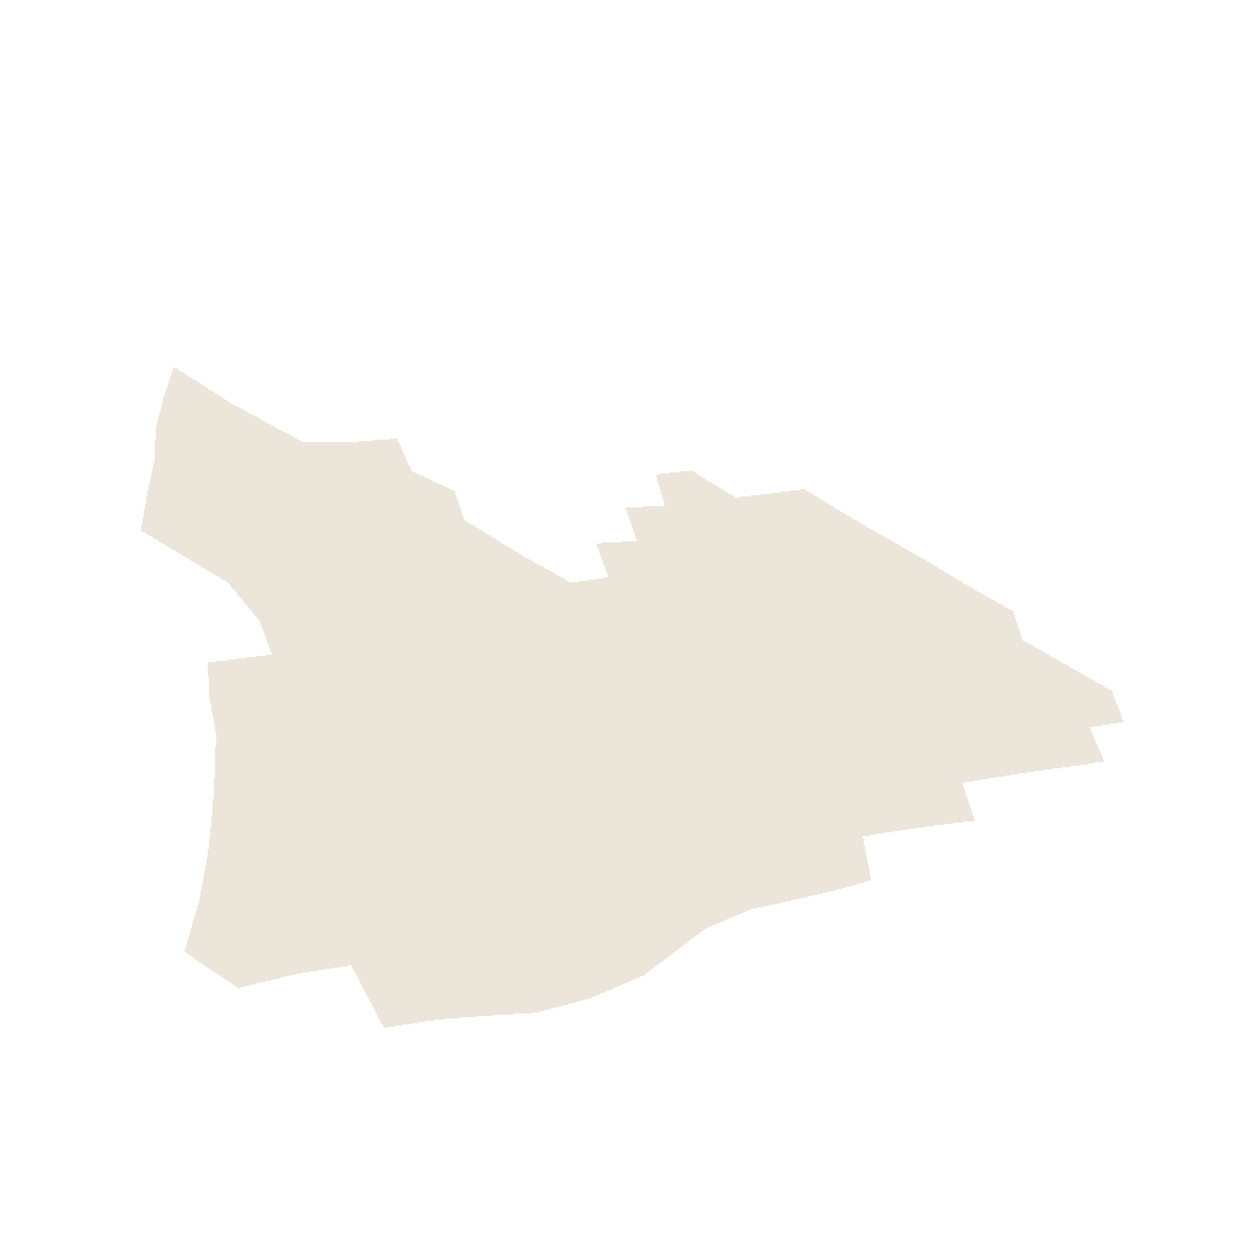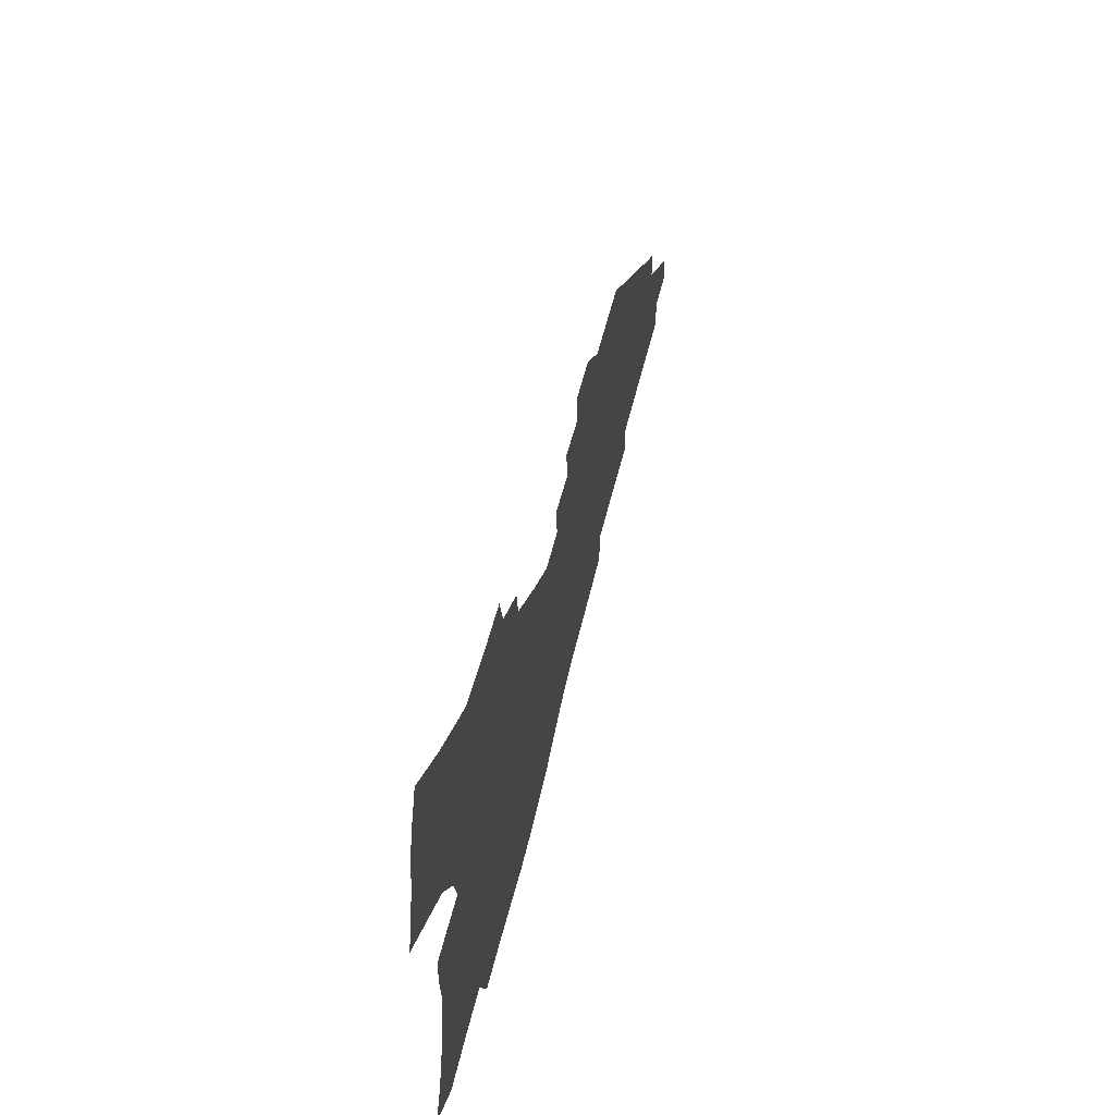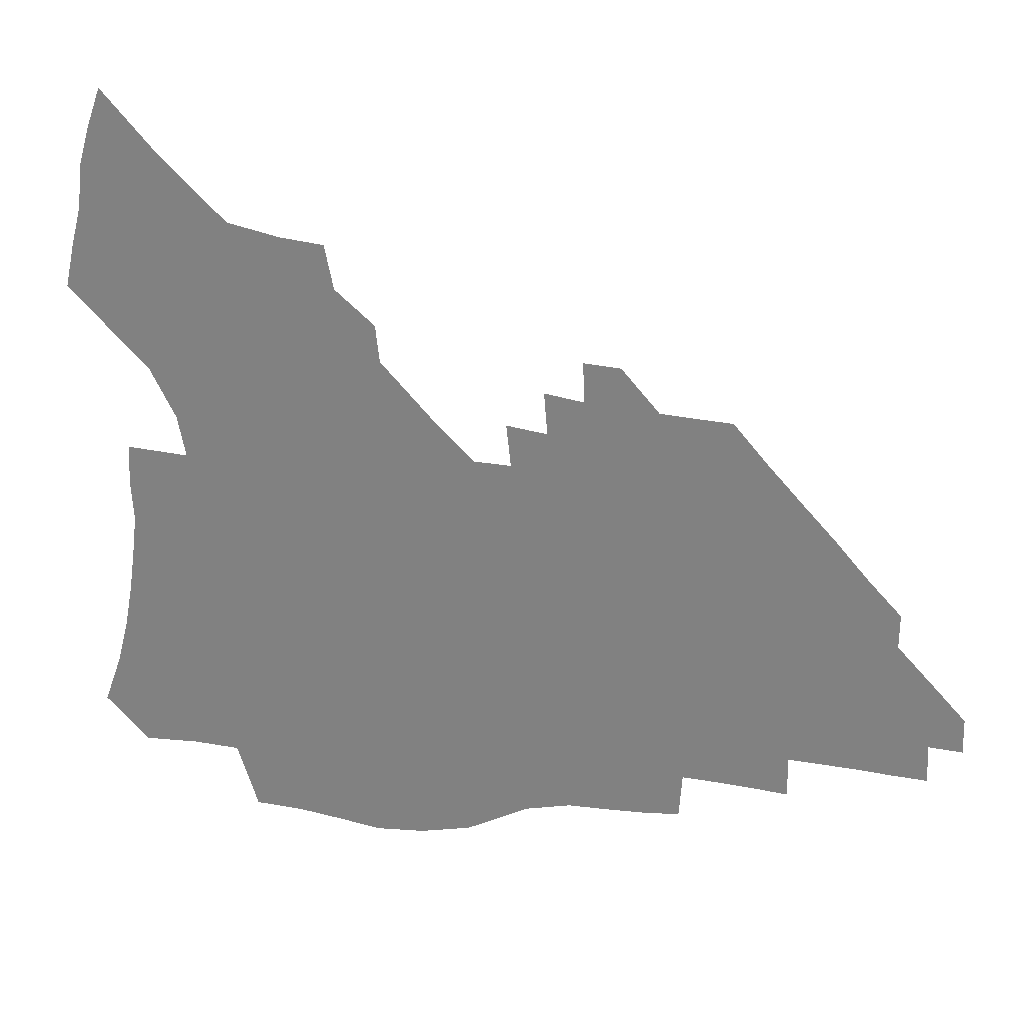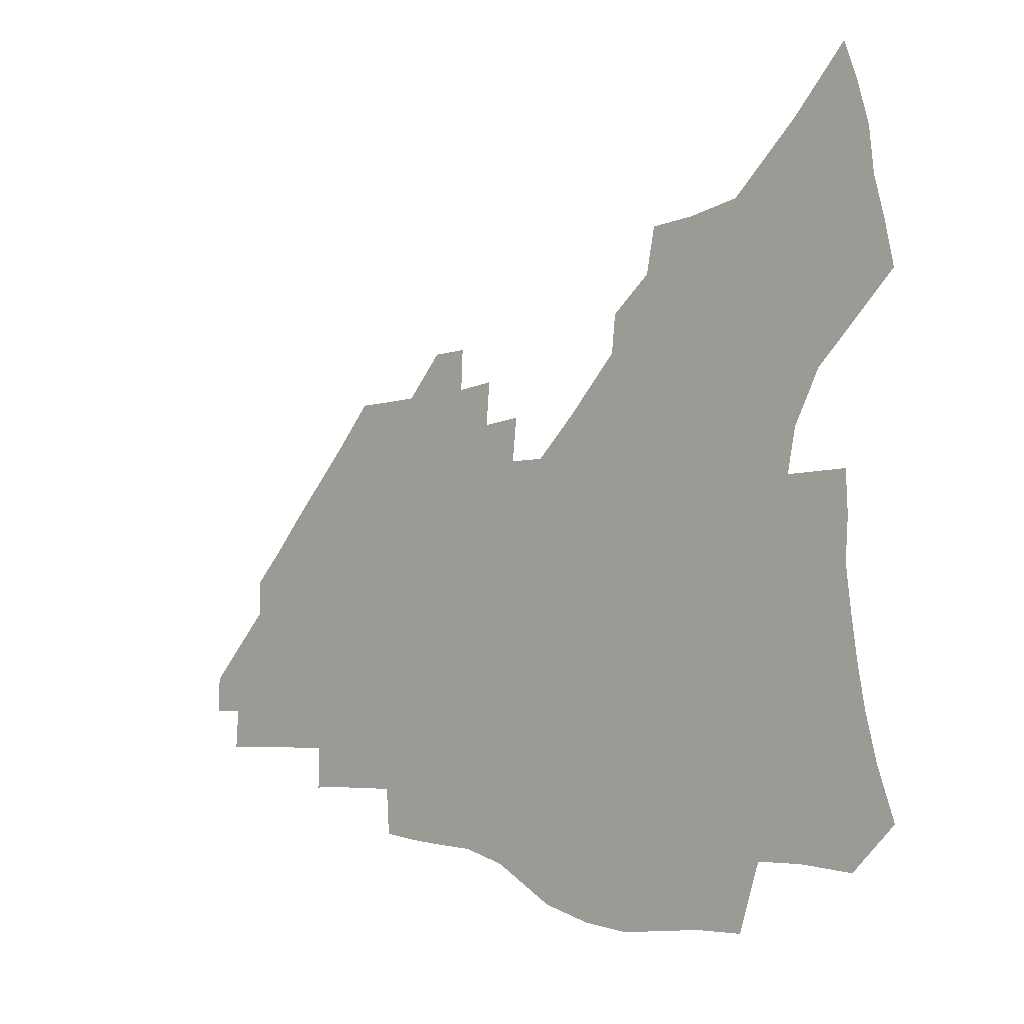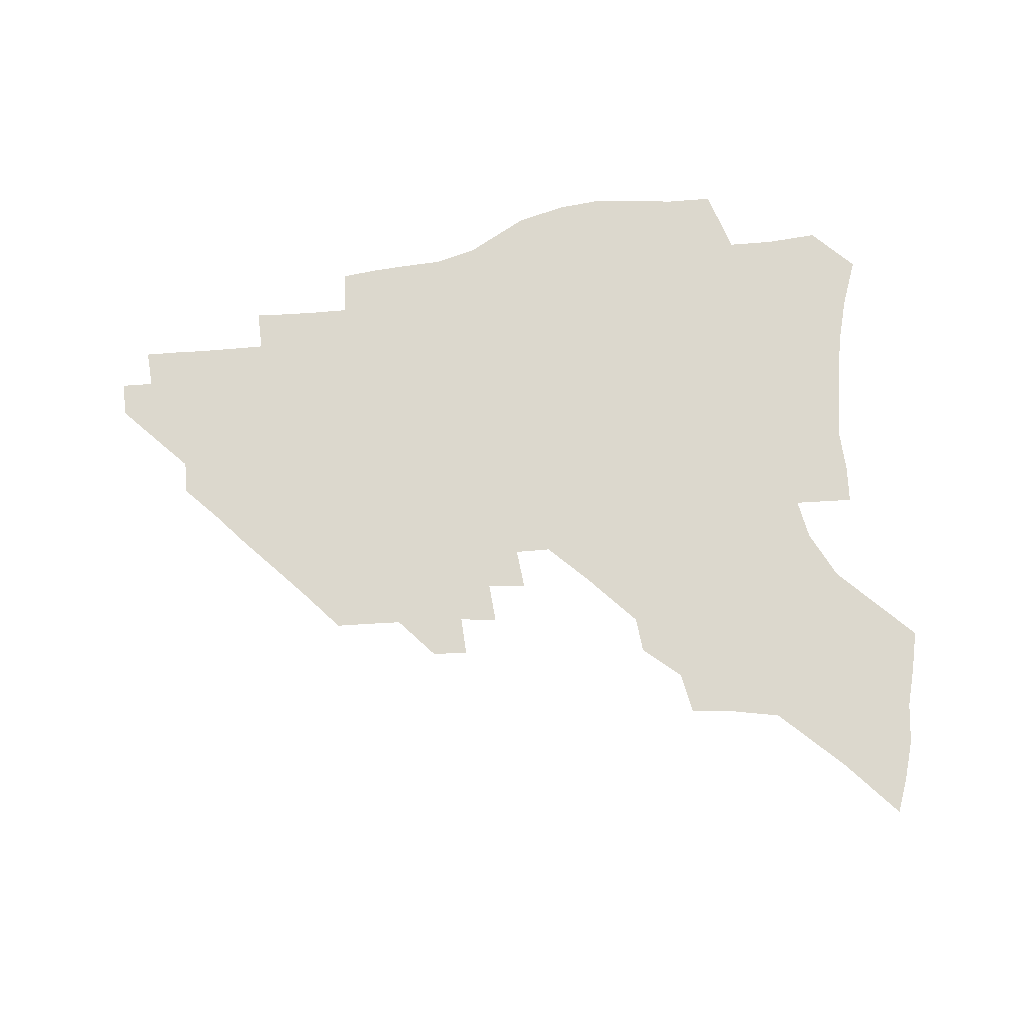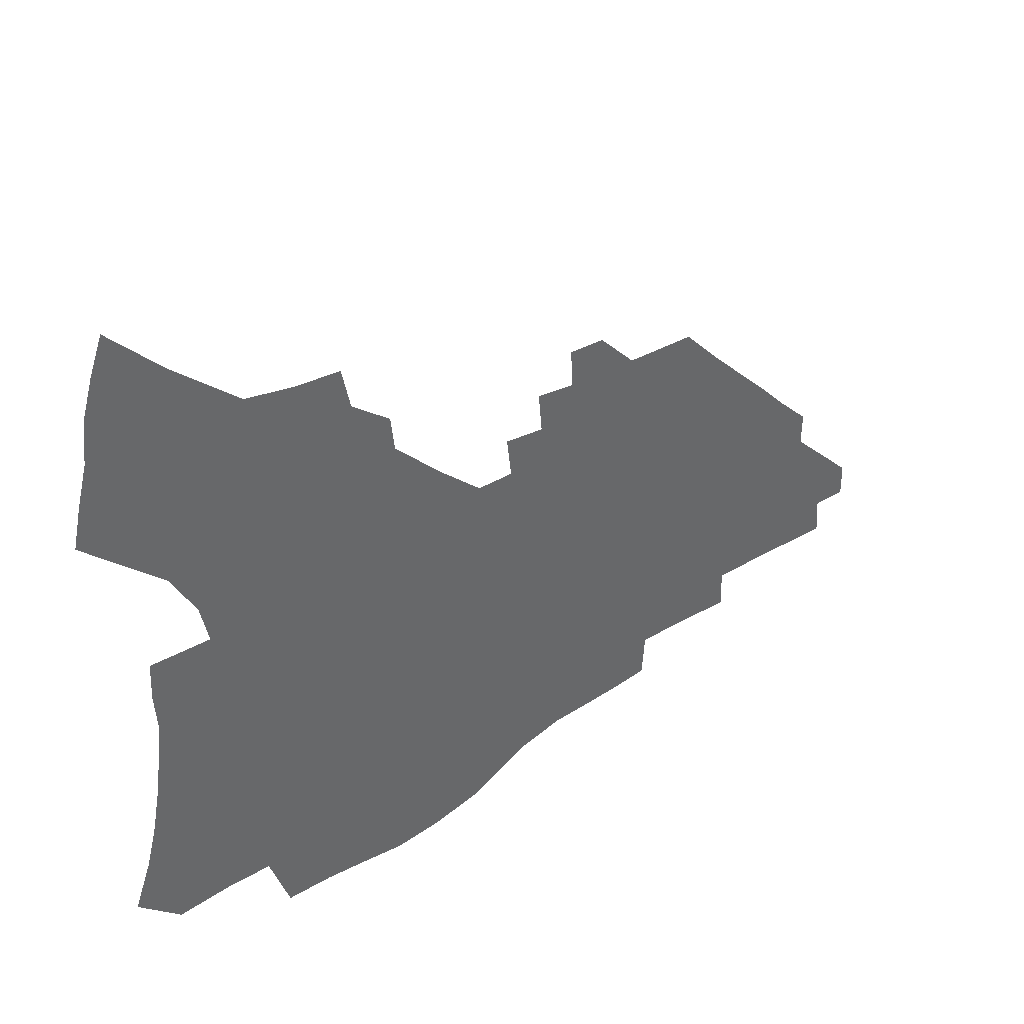
<metadata>
{"format":"obj","ext":"obj","renderer":"f3d","projection":"perspective","resolution":1024,"background":"white","views":[{"elev":57.3,"azim":-10.5,"up":"+Z"},{"elev":61.9,"azim":-75.8,"up":"+Y"},{"elev":26.5,"azim":14.8,"up":"+Y"},{"elev":-3.1,"azim":-135.7,"up":"+Y"},{"elev":72.6,"azim":174.6,"up":"+Z"},{"elev":41.3,"azim":-35.9,"up":"+Y"}]}
</metadata>
<code>
v 260.6 194.3 0
v 266.7 211.3 0
v 270.7 226.9 0
v 273.5 241.8 0
v 275.6 256.2 0
v 277.3 270.4 0
v 276.5 284.5 0
v 277.1 298.4 0
v 275.8 179.2 0
v 282.6 197 0
v 287 212.9 0
v 290.9 228.1 0
v 293 242.4 0
v 294.6 256.4 0
v 297.8 270.6 0
v 298.8 284.1 0
v 298.6 297.6 0
v 295.8 311.9 0
v 286.9 329.1 0
v 259.2 356.4 0
v 262.4 370.9 0
v 266.1 385.1 0
v 267.7 399.8 0
v 271.7 413.5 0
v 276.4 426.7 0
v 294.6 180.6 0
v 300.2 197.8 0
v 305.2 214 0
v 308.1 228.5 0
v 309.7 242.5 0
v 311.9 256.5 0
v 315.5 270.6 0
v 316.4 283.9 0
v 315.6 297.3 0
v 315.3 310.8 0
v 315.2 324.1 0
v 309.8 340.1 0
v 300.3 359 0
v 292 377.9 0
v 293.9 391.9 0
v 295.2 406.2 0
v 310.8 180.4 0
v 316.5 197.9 0
v 320.1 213.4 0
v 322.7 228 0
v 325.1 242.2 0
v 327.3 256.1 0
v 330.8 270.4 0
v 332 283.6 0
v 331.7 296.9 0
v 332.1 310 0
v 331.3 323.3 0
v 328 338.2 0
v 325.8 352.7 0
v 322 368.4 0
v 318.3 384.4 0
v 318.1 158 0
v 327.7 181.3 0
v 332.2 197.9 0
v 335.2 213.1 0
v 337 227.3 0
v 339.8 241.8 0
v 342.1 255.7 0
v 346.2 270.2 0
v 347.5 283.4 0
v 347.3 296.4 0
v 346.7 309.7 0
v 345.5 323.2 0
v 343 337.9 0
v 342.7 350.9 0
v 340.8 364.7 0
v 336.5 381 0
v 334.4 157.8 0
v 342.7 180 0
v 348 198 0
v 350.4 213 0
v 353 227.8 0
v 354.7 241.7 0
v 357.9 256.1 0
v 361.2 270.1 0
v 362.8 283.1 0
v 362.4 295.9 0
v 360.5 309.8 0
v 358.9 323.8 0
v 357 338.3 0
v 355.9 351.5 0
v 354.8 364.6 0
v 351.7 379.7 0
v 349.6 156.2 0
v 358.9 180.5 0
v 363.9 198.5 0
v 366.9 214.1 0
v 368.7 228.5 0
v 371.4 242.9 0
v 373.3 256.6 0
v 375.7 270 0
v 376.7 282.7 0
v 377 295.2 0
v 375.6 308.5 0
v 373.1 323.3 0
v 369.9 340.4 0
v 368.5 353.1 0
v 364.7 154.5 0
v 375.6 182.2 0
v 380.4 200.2 0
v 383.4 215.8 0
v 384.6 229.7 0
v 387.6 244.1 0
v 389 257.4 0
v 389.8 270.1 0
v 390.2 282.5 0
v 390.2 294.8 0
v 389.1 307.9 0
v 387.6 321.6 0
v 381.3 156.1 0
v 392 184.3 0
v 397.4 203.1 0
v 399 217.4 0
v 400.5 231.3 0
v 401.7 244.6 0
v 402.1 257.4 0
v 402.6 270 0
v 403 282.4 0
v 402.6 295 0
v 402 307.8 0
v 399.1 160.6 0
v 409.3 188.4 0
v 412.5 204.9 0
v 413.5 218.6 0
v 414.4 232 0
v 414.6 244.7 0
v 415.2 257.4 0
v 415.3 269.9 0
v 416.1 282.2 0
v 415.3 295.1 0
v 414.8 307.7 0
v 413.3 322.3 0
v 420.8 172.5 0
v 425 191.8 0
v 426.1 205.8 0
v 426.8 219.2 0
v 427.7 232.5 0
v 427.6 244.9 0
v 428.2 257.6 0
v 428.2 270.1 0
v 428.1 282.6 0
v 428 295.1 0
v 427.4 307.9 0
v 427.3 320.7 0
v 426.1 335.3 0
v 436.3 176.6 0
v 438.6 193.2 0
v 439.3 206.6 0
v 439.8 219.7 0
v 440.3 232.6 0
v 440.5 245.2 0
v 440.7 257.7 0
v 440.7 270 0
v 440.7 282.4 0
v 440.8 294.7 0
v 440.4 307.4 0
v 439.9 320.5 0
v 439.7 333.6 0
v 439 347.4 0
v 449.6 177.2 0
v 451.5 193.8 0
v 452.1 207.1 0
v 452.8 220.5 0
v 452.9 232.8 0
v 452.8 245.2 0
v 452.9 257.6 0
v 453.1 270 0
v 452.9 282.4 0
v 453.1 294.6 0
v 452.8 307.2 0
v 452.6 319.9 0
v 452.3 332.8 0
v 451.7 346.8 0
v 462.7 178 0
v 464.1 194.1 0
v 464.7 207.7 0
v 465.1 220.6 0
v 465.3 233 0
v 465.2 245.3 0
v 465.3 257.6 0
v 465.6 269.8 0
v 465.5 282 0
v 465.3 294.5 0
v 465.2 306.9 0
v 465.1 319.3 0
v 464.7 332.4 0
v 475.8 179.5 0
v 476.8 195.1 0
v 477.1 208.1 0
v 477.2 220.6 0
v 477.4 233.2 0
v 477.5 245.5 0
v 477.4 257.7 0
v 477.5 269.8 0
v 477.6 281.8 0
v 477.4 294.7 0
v 477.3 306.8 0
v 477.2 319.1 0
v 477 332 0
v 489 195 0
v 489.2 208.6 0
v 489.2 220.7 0
v 489.5 233.4 0
v 489.7 245.7 0
v 489.5 257.7 0
v 489.5 269.7 0
v 489.5 281.7 0
v 489.2 294.4 0
v 489.3 306.4 0
v 489.3 318.6 0
v 489.1 331.6 0
v 501.2 194.7 0
v 501.1 208.5 0
v 501.2 221.1 0
v 501.2 233.5 0
v 501.3 245.7 0
v 501.3 257.6 0
v 501.4 269.5 0
v 501.3 281.5 0
v 501.1 293.9 0
v 501.2 306 0
v 501.1 318.1 0
v 513.5 194.1 0
v 513.1 208.2 0
v 513 220.9 0
v 512.9 233.5 0
v 512.9 245.6 0
v 512.9 257.5 0
v 512.9 269.4 0
v 512.9 281.3 0
v 512.9 293.4 0
v 512.9 305.6 0
v 525 208.1 0
v 524.7 221.1 0
v 524.4 233.7 0
v 524.4 245.6 0
v 524.5 257.4 0
v 524.2 269.3 0
v 524.3 281.1 0
v 524.5 293.4 0
v 536.8 208 0
v 536.2 221.3 0
v 536 233.5 0
v 536 245.4 0
v 535.8 257.4 0
v 535.7 269.2 0
v 535.7 280.9 0
v 548.8 207.6 0
v 548 220.8 0
v 547.6 233.3 0
v 547.4 245.3 0
v 547.1 257.4 0
v 547.2 269.1 0
v 560.6 207.4 0
v 559.6 220.7 0
v 559.4 232.9 0
v 558.7 245.4 0
v 571.3 220.5 0
v 570.9 232.7 0
f 9 10 1
f 1 10 2
f 10 11 2
f 2 11 3
f 11 12 3
f 3 12 4
f 12 13 4
f 4 13 5
f 13 14 5
f 5 14 6
f 14 15 6
f 6 15 7
f 15 16 7
f 7 16 8
f 16 17 8
f 9 26 10
f 26 27 10
f 10 27 11
f 27 28 11
f 11 28 12
f 28 29 12
f 12 29 13
f 29 30 13
f 13 30 14
f 30 31 14
f 14 31 15
f 31 32 15
f 15 32 16
f 32 33 16
f 16 33 17
f 33 34 17
f 17 34 18
f 34 35 18
f 18 35 19
f 35 36 19
f 19 36 20
f 36 37 20
f 20 37 21
f 37 38 21
f 21 38 22
f 38 39 22
f 22 39 23
f 39 40 23
f 23 40 24
f 40 41 24
f 24 41 25
f 26 42 27
f 42 43 27
f 27 43 28
f 43 44 28
f 28 44 29
f 44 45 29
f 29 45 30
f 45 46 30
f 30 46 31
f 46 47 31
f 31 47 32
f 47 48 32
f 32 48 33
f 48 49 33
f 33 49 34
f 49 50 34
f 34 50 35
f 50 51 35
f 35 51 36
f 51 52 36
f 36 52 37
f 52 53 37
f 37 53 38
f 53 54 38
f 38 54 39
f 54 55 39
f 39 55 40
f 55 56 40
f 40 56 41
f 57 58 42
f 42 58 43
f 58 59 43
f 43 59 44
f 59 60 44
f 44 60 45
f 60 61 45
f 45 61 46
f 61 62 46
f 46 62 47
f 62 63 47
f 47 63 48
f 63 64 48
f 48 64 49
f 64 65 49
f 49 65 50
f 65 66 50
f 50 66 51
f 66 67 51
f 51 67 52
f 67 68 52
f 52 68 53
f 68 69 53
f 53 69 54
f 69 70 54
f 54 70 55
f 70 71 55
f 55 71 56
f 71 72 56
f 57 73 58
f 73 74 58
f 58 74 59
f 74 75 59
f 59 75 60
f 75 76 60
f 60 76 61
f 76 77 61
f 61 77 62
f 77 78 62
f 62 78 63
f 78 79 63
f 63 79 64
f 79 80 64
f 64 80 65
f 80 81 65
f 65 81 66
f 81 82 66
f 66 82 67
f 82 83 67
f 67 83 68
f 83 84 68
f 68 84 69
f 84 85 69
f 69 85 70
f 85 86 70
f 70 86 71
f 86 87 71
f 71 87 72
f 87 88 72
f 73 89 74
f 89 90 74
f 74 90 75
f 90 91 75
f 75 91 76
f 91 92 76
f 76 92 77
f 92 93 77
f 77 93 78
f 93 94 78
f 78 94 79
f 94 95 79
f 79 95 80
f 95 96 80
f 80 96 81
f 96 97 81
f 81 97 82
f 97 98 82
f 82 98 83
f 98 99 83
f 83 99 84
f 99 100 84
f 84 100 85
f 100 101 85
f 85 101 86
f 101 102 86
f 86 102 87
f 89 103 90
f 103 104 90
f 90 104 91
f 104 105 91
f 91 105 92
f 105 106 92
f 92 106 93
f 106 107 93
f 93 107 94
f 107 108 94
f 94 108 95
f 108 109 95
f 95 109 96
f 109 110 96
f 96 110 97
f 110 111 97
f 97 111 98
f 111 112 98
f 98 112 99
f 112 113 99
f 99 113 100
f 113 114 100
f 100 114 101
f 103 115 104
f 115 116 104
f 104 116 105
f 116 117 105
f 105 117 106
f 117 118 106
f 106 118 107
f 118 119 107
f 107 119 108
f 119 120 108
f 108 120 109
f 120 121 109
f 109 121 110
f 121 122 110
f 110 122 111
f 122 123 111
f 111 123 112
f 123 124 112
f 112 124 113
f 124 125 113
f 113 125 114
f 115 126 116
f 126 127 116
f 116 127 117
f 127 128 117
f 117 128 118
f 128 129 118
f 118 129 119
f 129 130 119
f 119 130 120
f 130 131 120
f 120 131 121
f 131 132 121
f 121 132 122
f 132 133 122
f 122 133 123
f 133 134 123
f 123 134 124
f 134 135 124
f 124 135 125
f 135 136 125
f 126 138 127
f 138 139 127
f 127 139 128
f 139 140 128
f 128 140 129
f 140 141 129
f 129 141 130
f 141 142 130
f 130 142 131
f 142 143 131
f 131 143 132
f 143 144 132
f 132 144 133
f 144 145 133
f 133 145 134
f 145 146 134
f 134 146 135
f 146 147 135
f 135 147 136
f 147 148 136
f 136 148 137
f 148 149 137
f 138 151 139
f 151 152 139
f 139 152 140
f 152 153 140
f 140 153 141
f 153 154 141
f 141 154 142
f 154 155 142
f 142 155 143
f 155 156 143
f 143 156 144
f 156 157 144
f 144 157 145
f 157 158 145
f 145 158 146
f 158 159 146
f 146 159 147
f 159 160 147
f 147 160 148
f 160 161 148
f 148 161 149
f 161 162 149
f 149 162 150
f 162 163 150
f 151 165 152
f 165 166 152
f 152 166 153
f 166 167 153
f 153 167 154
f 167 168 154
f 154 168 155
f 168 169 155
f 155 169 156
f 169 170 156
f 156 170 157
f 170 171 157
f 157 171 158
f 171 172 158
f 158 172 159
f 172 173 159
f 159 173 160
f 173 174 160
f 160 174 161
f 174 175 161
f 161 175 162
f 175 176 162
f 162 176 163
f 176 177 163
f 163 177 164
f 177 178 164
f 165 179 166
f 179 180 166
f 166 180 167
f 180 181 167
f 167 181 168
f 181 182 168
f 168 182 169
f 182 183 169
f 169 183 170
f 183 184 170
f 170 184 171
f 184 185 171
f 171 185 172
f 185 186 172
f 172 186 173
f 186 187 173
f 173 187 174
f 187 188 174
f 174 188 175
f 188 189 175
f 175 189 176
f 189 190 176
f 176 190 177
f 190 191 177
f 177 191 178
f 179 192 180
f 192 193 180
f 180 193 181
f 193 194 181
f 181 194 182
f 194 195 182
f 182 195 183
f 195 196 183
f 183 196 184
f 196 197 184
f 184 197 185
f 197 198 185
f 185 198 186
f 198 199 186
f 186 199 187
f 199 200 187
f 187 200 188
f 200 201 188
f 188 201 189
f 201 202 189
f 189 202 190
f 202 203 190
f 190 203 191
f 203 204 191
f 193 205 194
f 205 206 194
f 194 206 195
f 206 207 195
f 195 207 196
f 207 208 196
f 196 208 197
f 208 209 197
f 197 209 198
f 209 210 198
f 198 210 199
f 210 211 199
f 199 211 200
f 211 212 200
f 200 212 201
f 212 213 201
f 201 213 202
f 213 214 202
f 202 214 203
f 214 215 203
f 203 215 204
f 215 216 204
f 205 217 206
f 217 218 206
f 206 218 207
f 218 219 207
f 207 219 208
f 219 220 208
f 208 220 209
f 220 221 209
f 209 221 210
f 221 222 210
f 210 222 211
f 222 223 211
f 211 223 212
f 223 224 212
f 212 224 213
f 224 225 213
f 213 225 214
f 225 226 214
f 214 226 215
f 226 227 215
f 215 227 216
f 217 228 218
f 228 229 218
f 218 229 219
f 229 230 219
f 219 230 220
f 230 231 220
f 220 231 221
f 231 232 221
f 221 232 222
f 232 233 222
f 222 233 223
f 233 234 223
f 223 234 224
f 234 235 224
f 224 235 225
f 235 236 225
f 225 236 226
f 236 237 226
f 226 237 227
f 229 238 230
f 238 239 230
f 230 239 231
f 239 240 231
f 231 240 232
f 240 241 232
f 232 241 233
f 241 242 233
f 233 242 234
f 242 243 234
f 234 243 235
f 243 244 235
f 235 244 236
f 244 245 236
f 236 245 237
f 238 246 239
f 246 247 239
f 239 247 240
f 247 248 240
f 240 248 241
f 248 249 241
f 241 249 242
f 249 250 242
f 242 250 243
f 250 251 243
f 243 251 244
f 251 252 244
f 244 252 245
f 246 253 247
f 253 254 247
f 247 254 248
f 254 255 248
f 248 255 249
f 255 256 249
f 249 256 250
f 256 257 250
f 250 257 251
f 257 258 251
f 251 258 252
f 253 259 254
f 259 260 254
f 254 260 255
f 260 261 255
f 255 261 256
f 261 262 256
f 256 262 257
f 260 263 261
f 263 264 261
f 261 264 262

</code>
